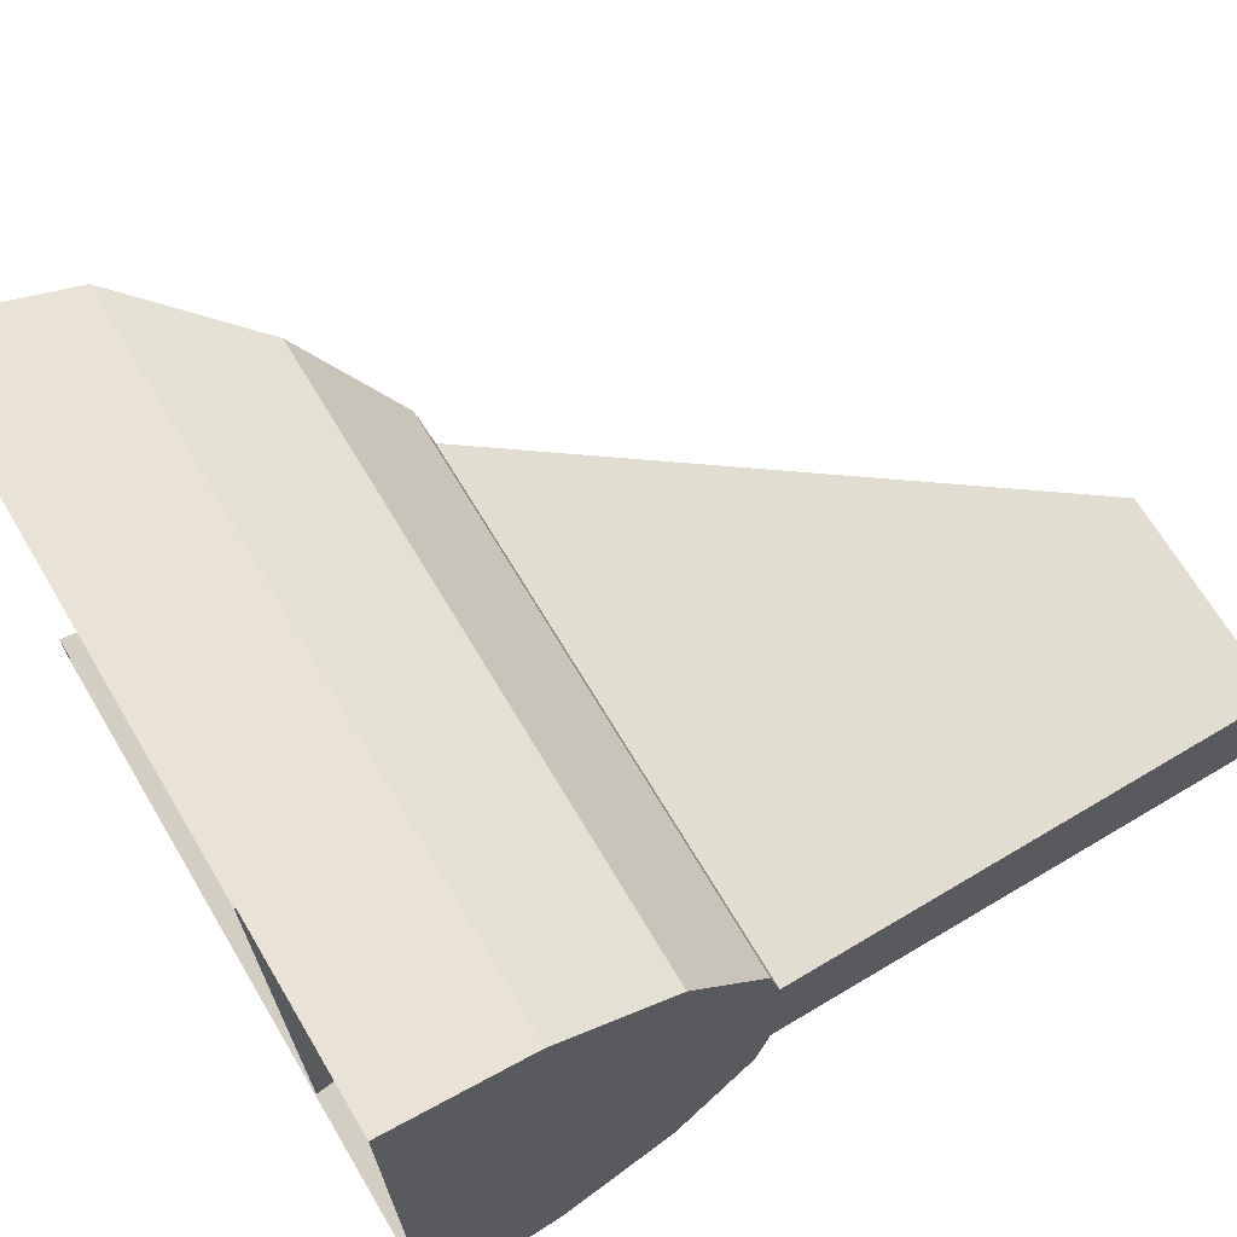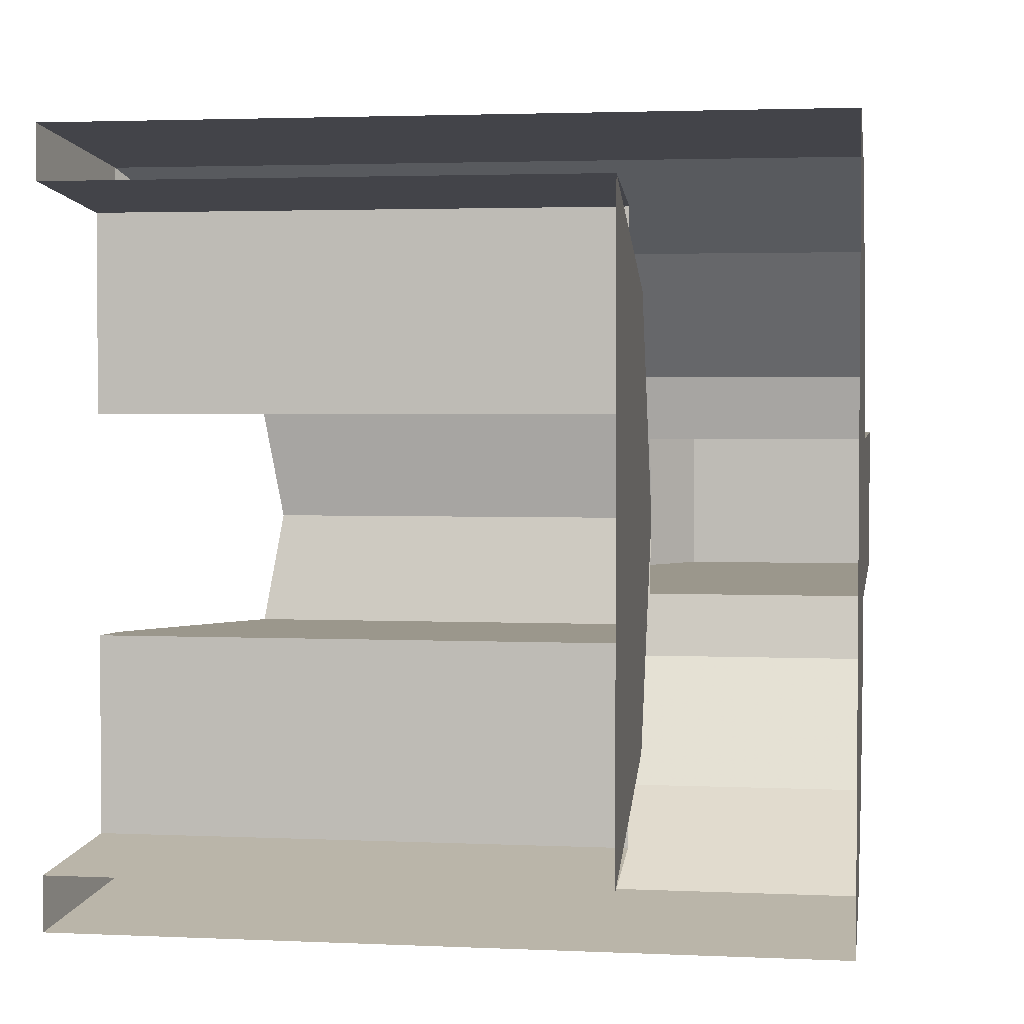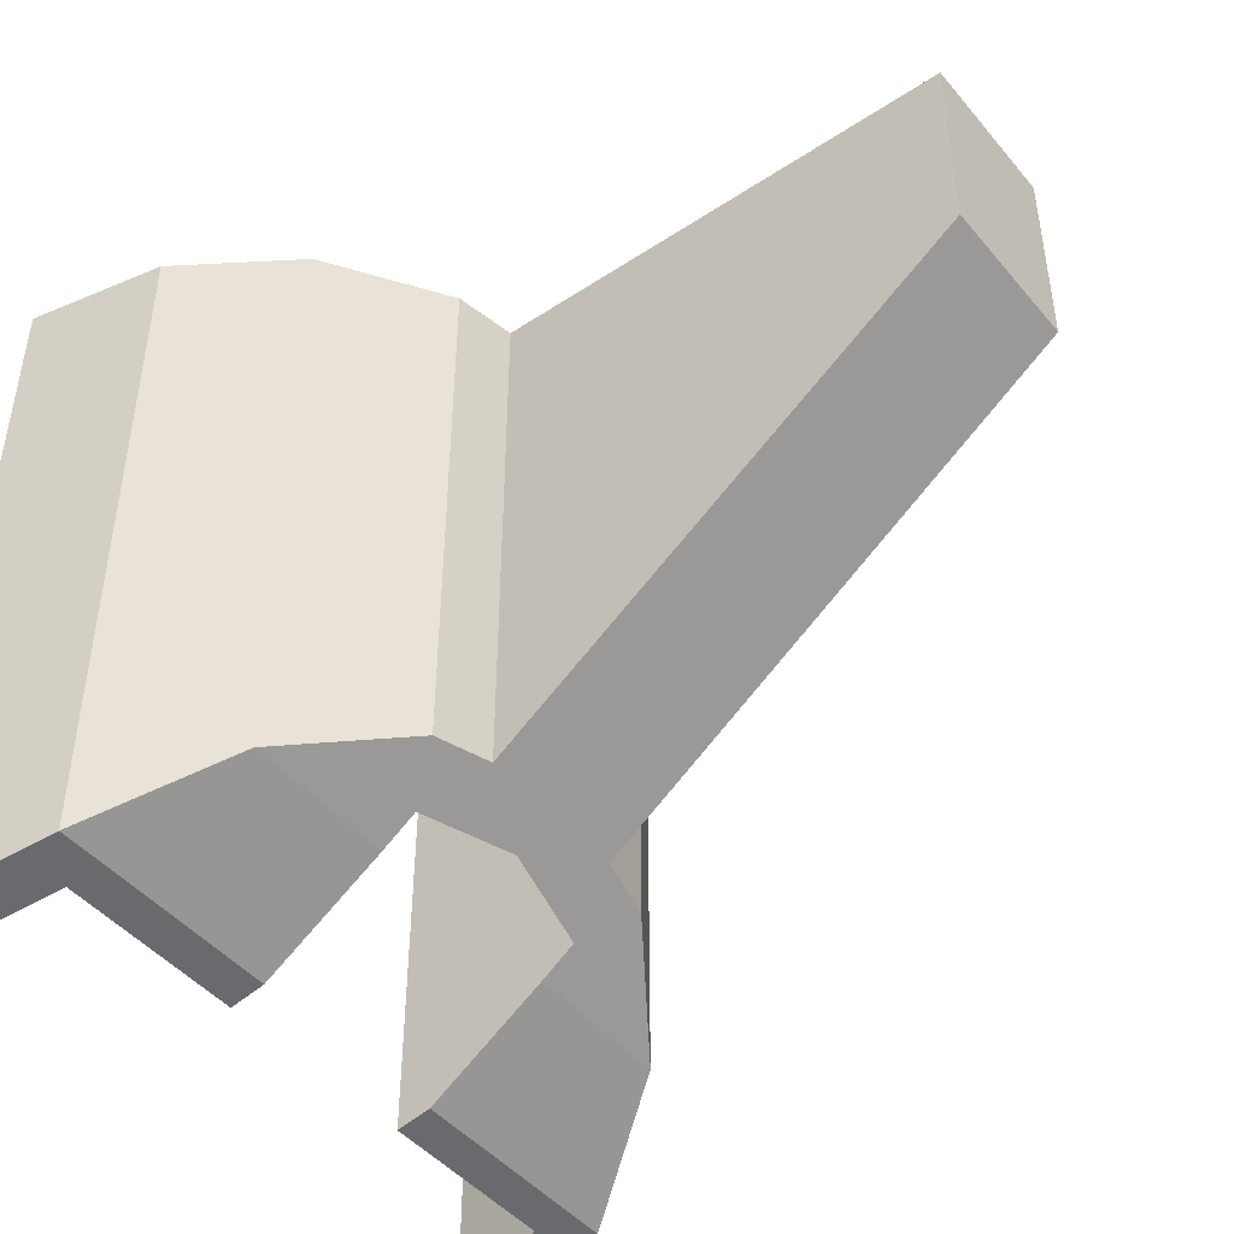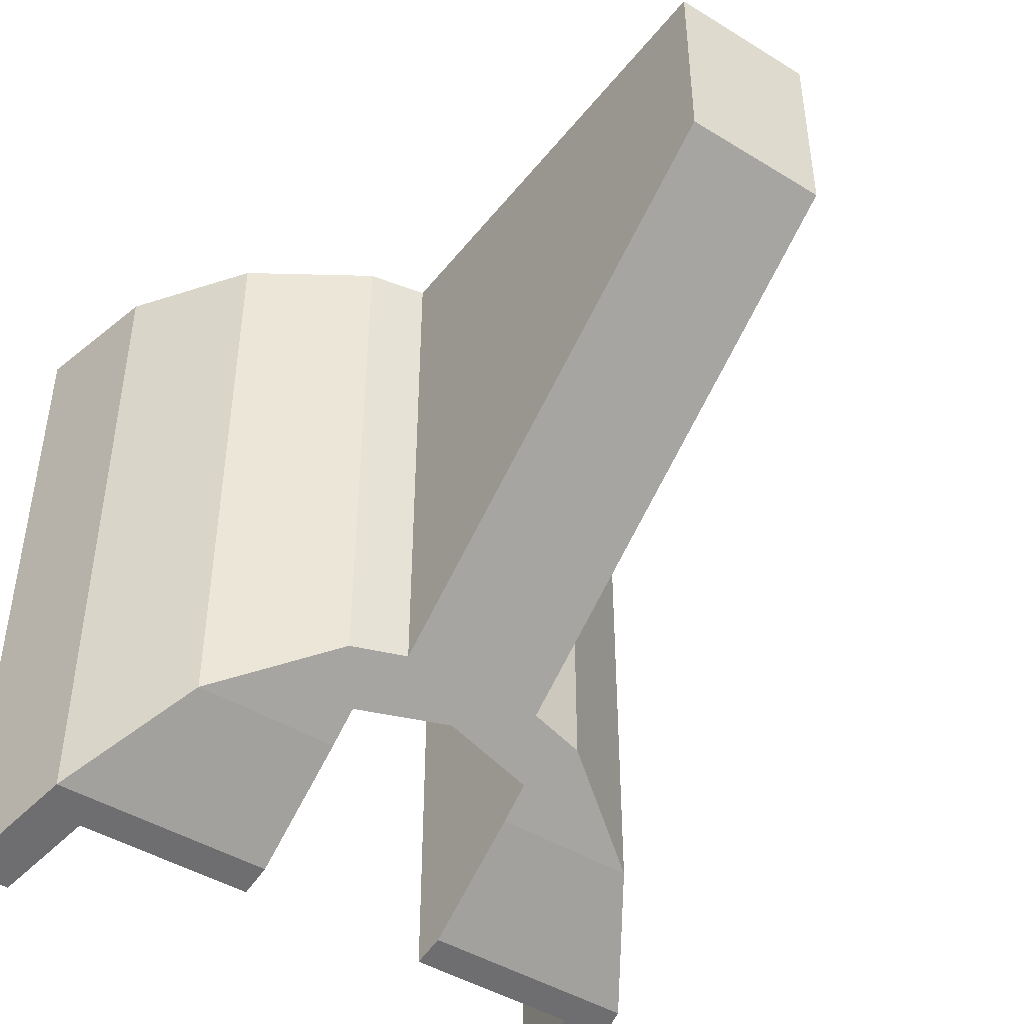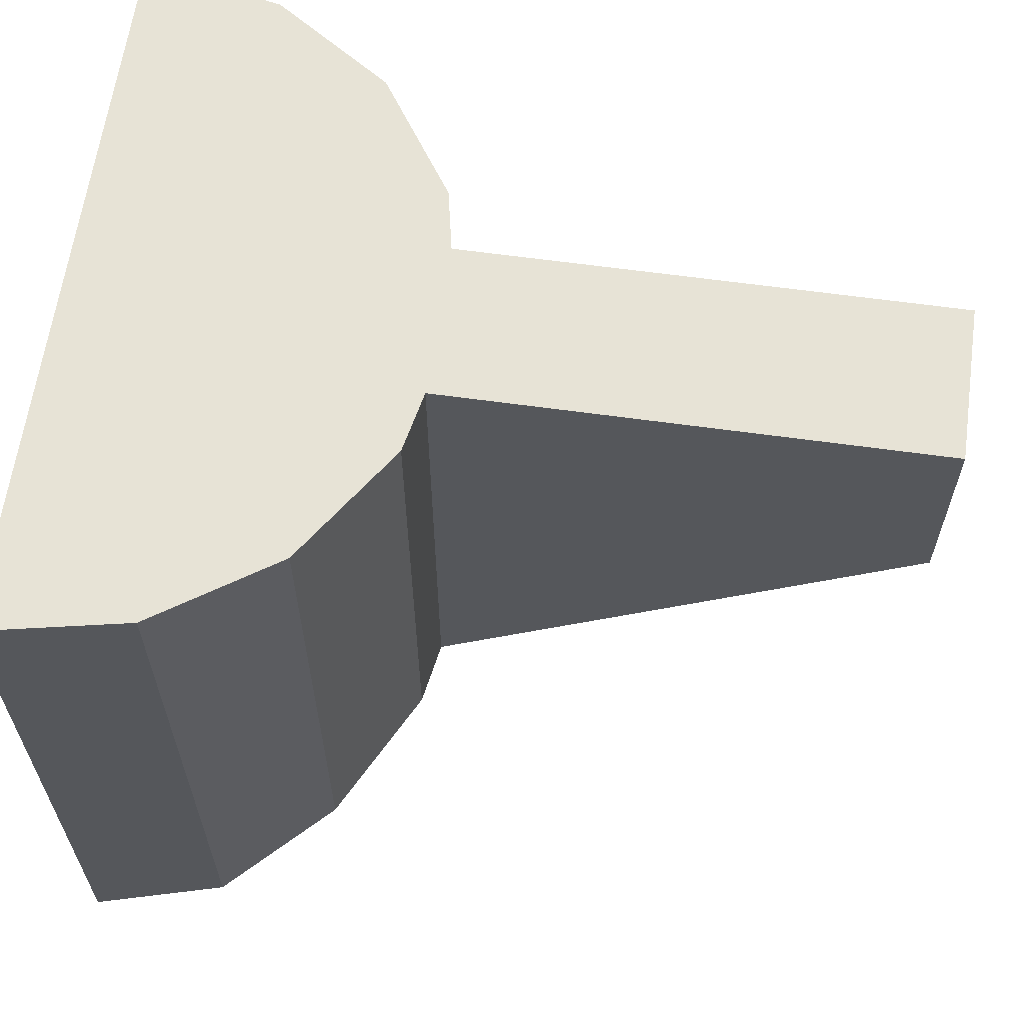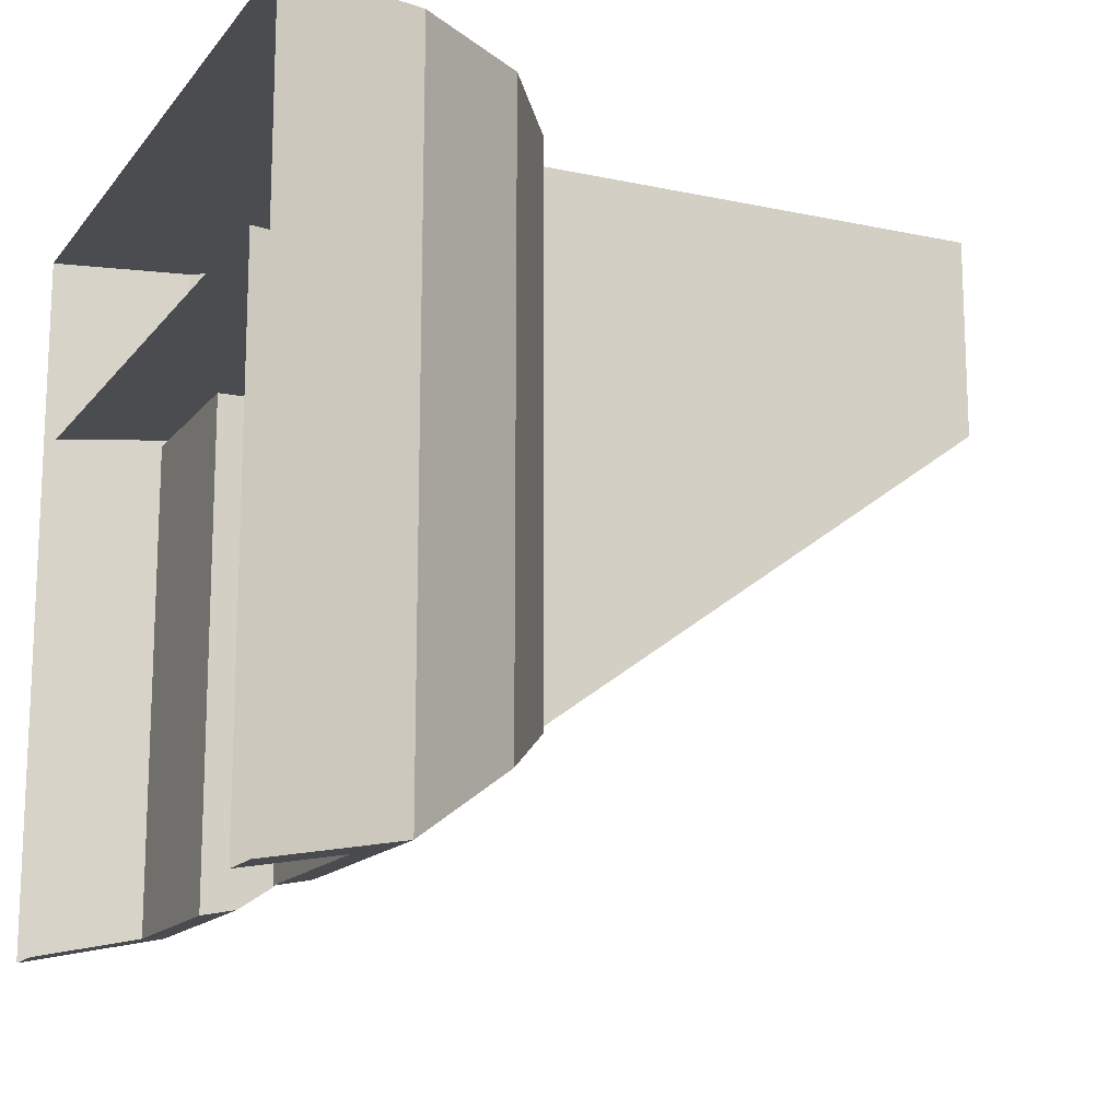
<metadata>
{"format":"obj","ext":"obj","renderer":"f3d","projection":"perspective","resolution":1024,"background":"white","views":[{"elev":68.7,"azim":-30.8,"up":"+Y"},{"elev":2.7,"azim":-81.1,"up":"+Y"},{"elev":-45.8,"azim":37.2,"up":"+Z"},{"elev":-44.8,"azim":54.5,"up":"+Z"},{"elev":62.7,"azim":8.0,"up":"+Z"},{"elev":-15.1,"azim":-24.5,"up":"+Z"}]}
</metadata>
<code>
v 0.2121 0.2121 0
v 0.3 0 0
v 0.2121 -0.2121 0
v 0.2121 0.2121 0
v 0.2121 -0.2121 0
v 0 -0.3 0
v 0 0.3 0
v 0.2475 0.1 -0.3975
v 0.1339 0.1 -0.4734
v 0.1339 0.3234 -0.4734
v 0.2475 0.2475 -0.3975
v 0.1339 0.3234 -0.4734
v 0.1339 0.1 -0.4734
v 0.1 0.1 -0.4801
v 0.1 0.2801 -0.4801
v 0.1 0.2801 -0.4801
v 0 0.3 -0.5
v 0 0.35 -0.5
v 0.1339 0.3234 -0.4734
v 0.2801 0.1 -0.374
v 0.2475 0.1 -0.3975
v 0.2475 0.2475 -0.3975
v 0.3234 0.1339 -0.3429
v 0.3 0 -0.3597
v 0.2801 0.1 -0.374
v 0.3234 0.1339 -0.3429
v 0.3351 0.075 -0.3345
v 0.3 0 -0.3597
v 0.3 0 0
v 0.2801 0.1 0
v 0.2801 0.1 -0.374
v 0.1 0.2801 2e-06
v 0.1 0.2801 -0.4801
v 0.1 0.1 -0.4801
v 0.1 0.1 2e-06
v 0 0.3 -0.5
v 0.1 0.2801 -0.4801
v 0.1 0.2801 0
v 0 0.3 0
v 0.1339 0.1 -0.4734
v 0.2475 0.1 -0.3975
v 0.2801 0.1 0
v 0.1 0.1 0
v 0.1 0.1 -0.4801
v 0.1339 0.1 -0.4734
v 0.1 0.1 0
v 0.2475 0.1 -0.3975
v 0.2801 0.1 -0.374
v 0.2801 0.1 0
v 0.3234 0.1339 0.2
v 0.3234 0.1339 -0.3429
v 0.2475 0.2475 -0.3975
v 0.2475 0.2475 0.2
v 0.3351 0.075 -0.3345
v 0.3234 0.1339 -0.3429
v 0.3234 0.1339 0.2
v 0.3351 0.075 0.2
v 0.8 0.075 0
v 0.3351 0.075 -0.3345
v 0.3351 0.075 0.2
v 0.8 0.075 0.2
v 0.1339 0.3234 -0.4734
v 0 0.35 -0.5
v 0 0.35 0.2
v 0.1339 0.3234 0.2
v 0.2475 0.2475 -0.3975
v 0.1339 0.3234 -0.4734
v 0.1339 0.3234 0.2
v 0.2475 0.2475 0.2
v 0.1339 -0.3234 -0.4734
v 0.1339 -0.1 -0.4734
v 0.2475 -0.1 -0.3975
v 0.2475 -0.2475 -0.3975
v 0.1 -0.1 -0.4801
v 0.1339 -0.1 -0.4734
v 0.1339 -0.3234 -0.4734
v 0.1 -0.2801 -0.4801
v 0 -0.35 -0.5
v 0 -0.3 -0.5
v 0.1 -0.2801 -0.4801
v 0.1339 -0.3234 -0.4734
v 0.2475 -0.2475 -0.3975
v 0.2475 -0.1 -0.3975
v 0.2801 -0.1 -0.374
v 0.3234 -0.1339 -0.3429
v 0.3234 -0.1339 -0.3429
v 0.2801 -0.1 -0.374
v 0.3 0 -0.3597
v 0.3351 -0.075 -0.3345
v 0.2801 -0.1 0
v 0.3 0 0
v 0.3 0 -0.3597
v 0.2801 -0.1 -0.374
v 0.1 -0.2801 2e-06
v 0.1 -0.1 2e-06
v 0.1 -0.1 -0.4801
v 0.1 -0.2801 -0.4801
v 0.1 -0.2801 0
v 0.1 -0.2801 -0.4801
v 0 -0.3 -0.5
v 0 -0.3 0
v 0.2801 -0.1 0
v 0.2475 -0.1 -0.3975
v 0.1339 -0.1 -0.4734
v 0.1 -0.1 0
v 0.1339 -0.1 -0.4734
v 0.1 -0.1 -0.4801
v 0.1 -0.1 0
v 0.2801 -0.1 -0.374
v 0.2475 -0.1 -0.3975
v 0.2801 -0.1 0
v 0.3234 -0.1339 0.2
v 0.2475 -0.2475 0.2
v 0.2475 -0.2475 -0.3975
v 0.3234 -0.1339 -0.3429
v 0.3234 -0.1339 0.2
v 0.3234 -0.1339 -0.3429
v 0.3351 -0.075 -0.3345
v 0.3351 -0.075 0.2
v 0.3351 -0.075 0.2
v 0.3351 -0.075 -0.3345
v 0.8 -0.075 0
v 0.8 -0.075 0.2
v 0 -0.35 0.2
v 0 -0.35 -0.5
v 0.1339 -0.3234 -0.4734
v 0.1339 -0.3234 0.2
v 0.1339 -0.3234 0.2
v 0.1339 -0.3234 -0.4734
v 0.2475 -0.2475 -0.3975
v 0.2475 -0.2475 0.2
v 0.8 -0.075 0
v 0.3351 -0.075 -0.3345
v 0.3351 0.075 -0.3345
v 0.8 0.075 0
v 0.8 -0.075 0.2
v 0.8 -0.075 0
v 0.8 0.075 0
v 0.8 0.075 0.2
v 0 -0.35 0.2
v 0.1339 -0.3234 0.2
v 0.1339 0.3234 0.2
v 0 0.35 0.2
v 0.2475 -0.2475 0.2
v 0.3234 -0.1339 0.2
v 0.3234 0.1339 0.2
v 0.2475 0.2475 0.2
v 0.1339 -0.3234 0.2
v 0.2475 -0.2475 0.2
v 0.2475 0.2475 0.2
v 0.1339 0.3234 0.2
v 0.8 -0.075 0.2
v 0.8 0.075 0.2
v 0.3351 0.075 0.2
v 0.3351 -0.075 0.2
v 0.3234 -0.1339 0.2
v 0.3351 -0.075 0.2
v 0.3351 0.075 0.2
v 0.3234 0.1339 0.2
v 0.3351 -0.075 -0.3345
v 0.3 0 -0.3597
v 0.3351 0.075 -0.3345
g mesh7499190
f 1 2 3
f 4 5 6
f 6 7 4
f 8 9 10
f 10 11 8
f 12 13 14
f 14 15 12
f 16 17 18
f 18 19 16
f 20 21 22
f 22 23 20
f 24 25 26
f 26 27 24
f 28 29 30
f 30 31 28
g mesh7499192
f 32 33 34
f 34 35 32
f 36 37 38
f 38 39 36
f 40 41 42
f 42 43 40
f 44 45 46
f 47 48 49
f 50 51 52
f 52 53 50
f 54 55 56
f 56 57 54
f 58 59 60
f 60 61 58
f 62 63 64
f 64 65 62
f 66 67 68
f 68 69 66
f 70 71 72
f 72 73 70
f 74 75 76
f 76 77 74
f 78 79 80
f 80 81 78
f 82 83 84
f 84 85 82
f 86 87 88
f 88 89 86
f 90 91 92
f 92 93 90
g mesh7499194
f 94 95 96
f 96 97 94
f 98 99 100
f 100 101 98
f 102 103 104
f 104 105 102
f 106 107 108
f 109 110 111
f 112 113 114
f 114 115 112
f 116 117 118
f 118 119 116
f 120 121 122
f 122 123 120
f 124 125 126
f 126 127 124
f 128 129 130
f 130 131 128
g mesh7499196
f 132 133 134
f 134 135 132
g mesh7499198
f 136 137 138
f 138 139 136
f 140 141 142
f 142 143 140
f 144 145 146
f 146 147 144
f 148 149 150
f 150 151 148
g mesh7499200
f 152 153 154
f 154 155 152
f 156 157 158
f 158 159 156
f 160 161 162

</code>
